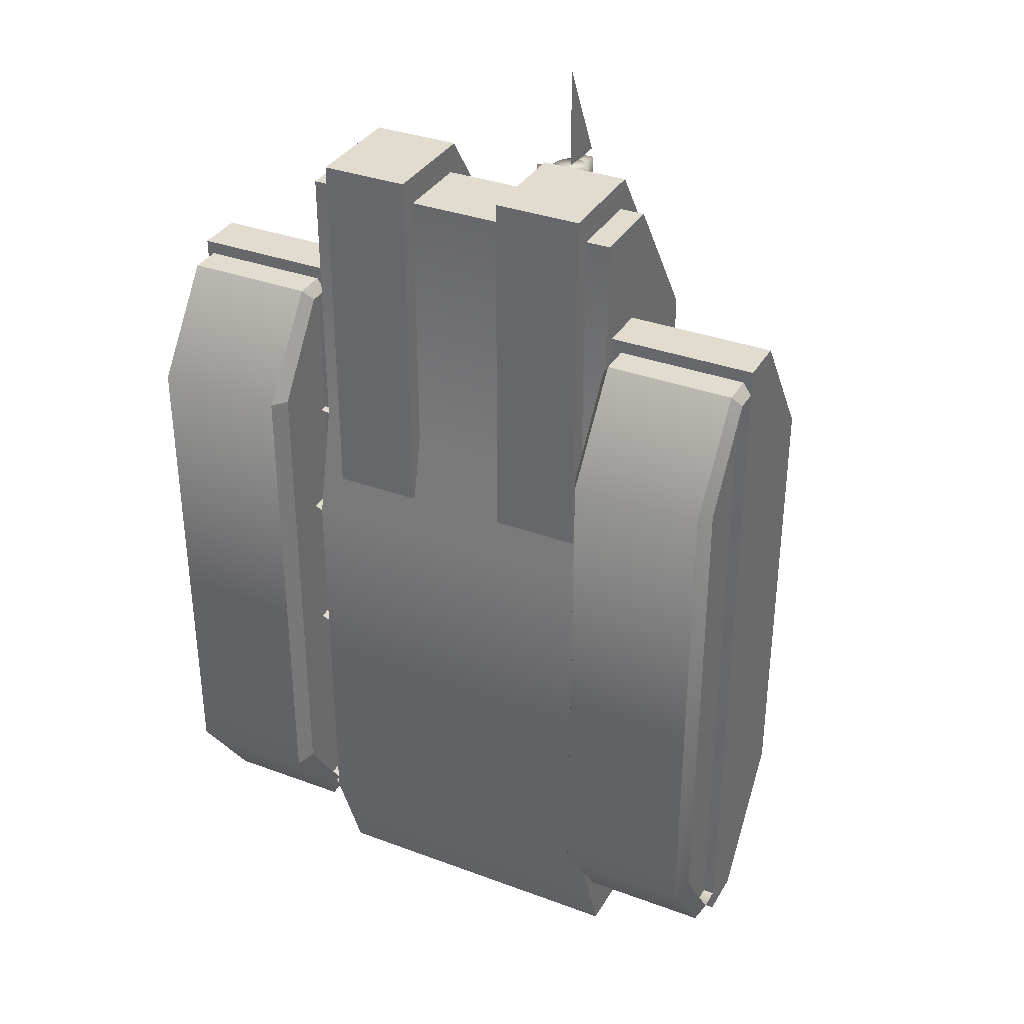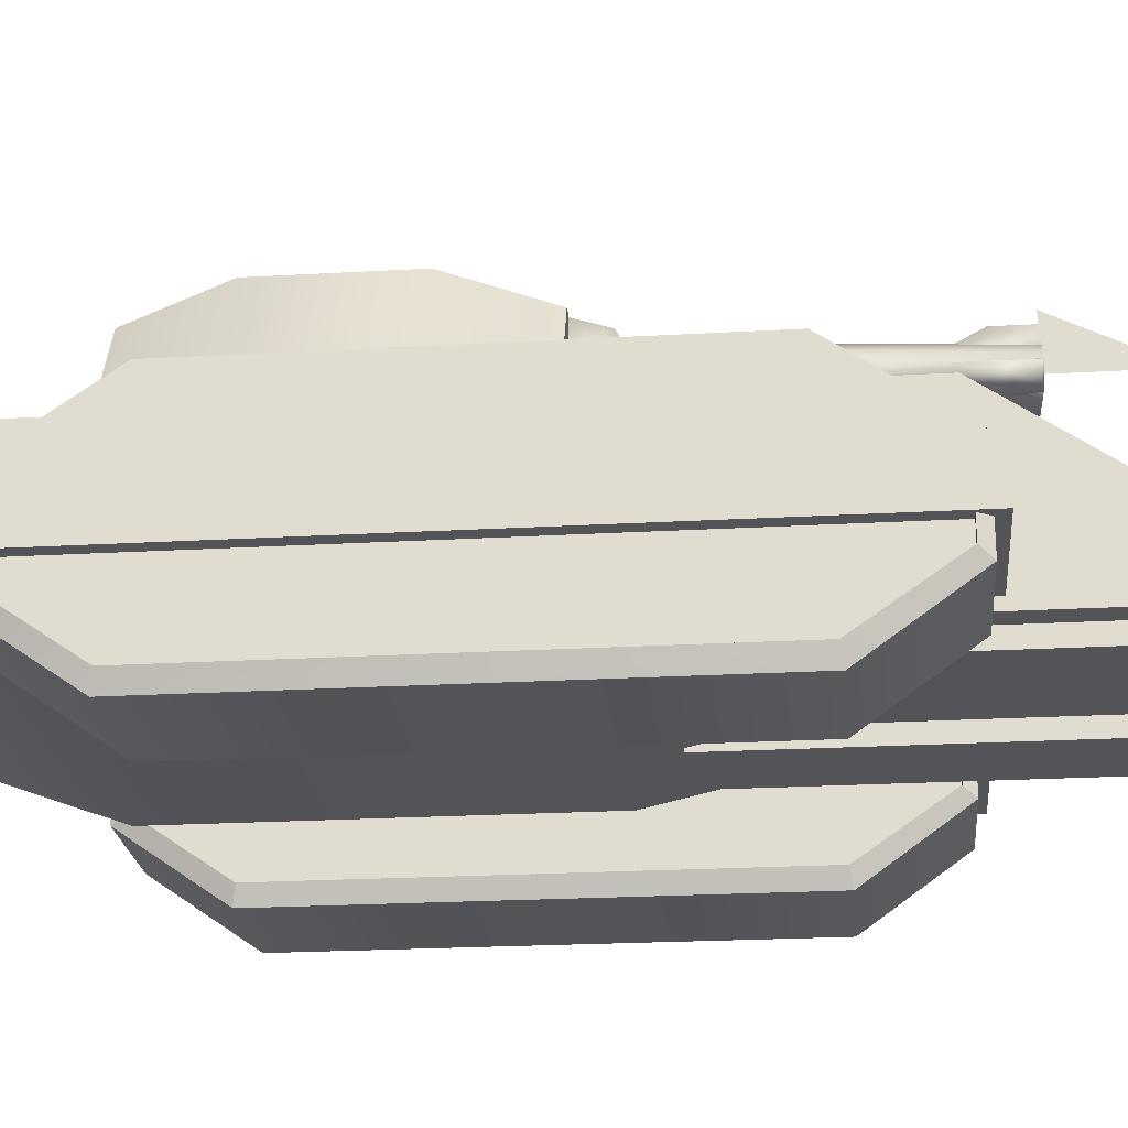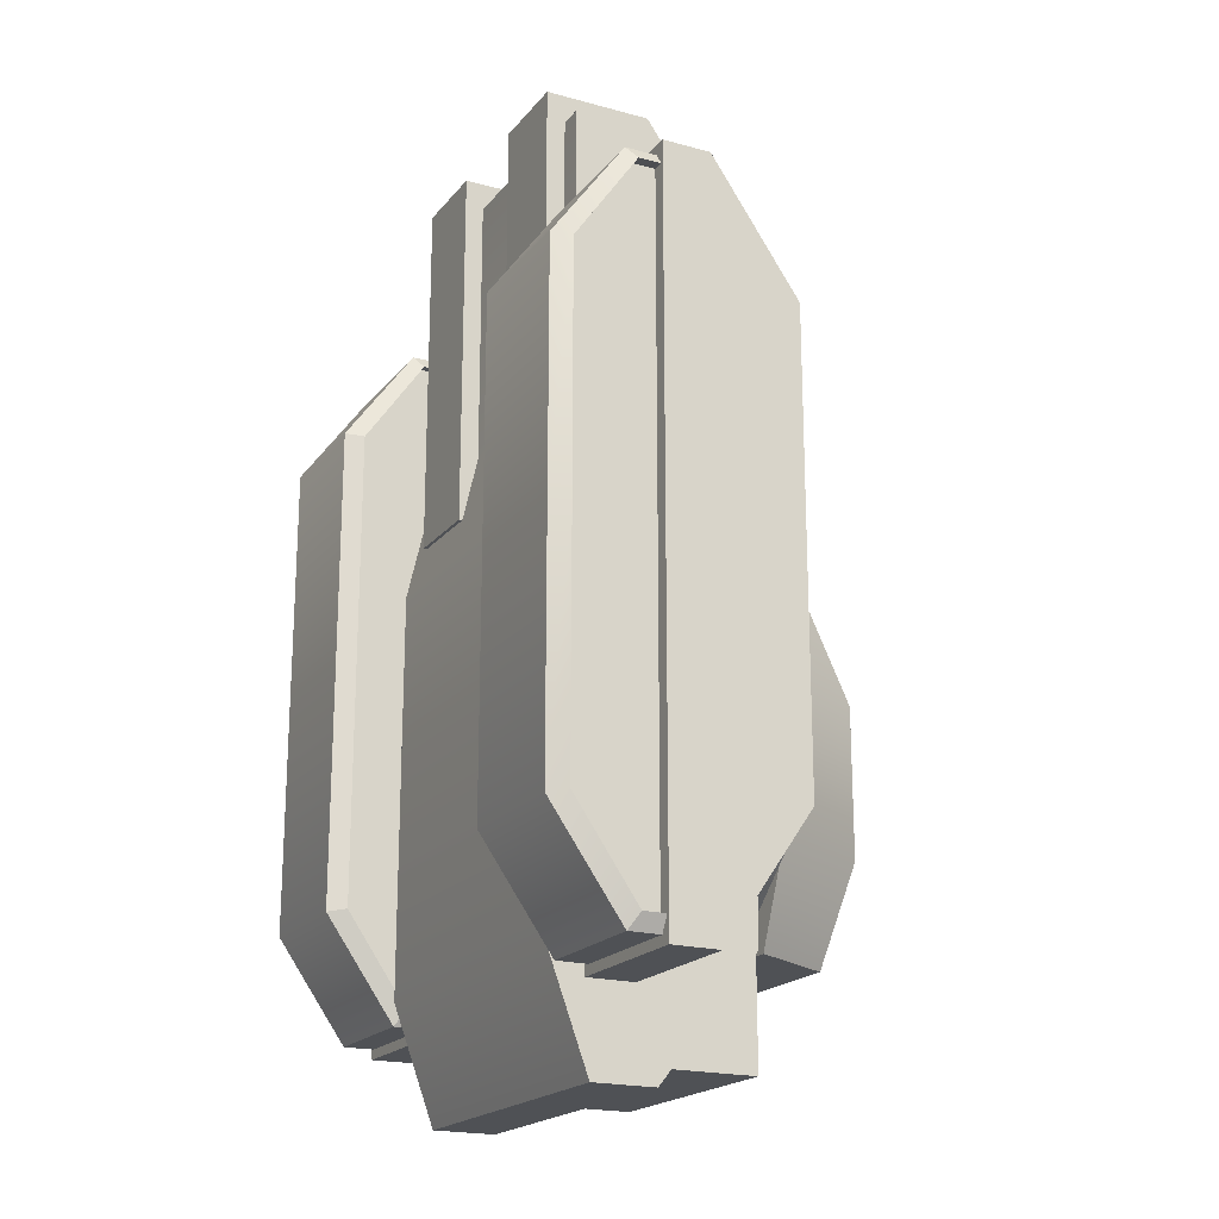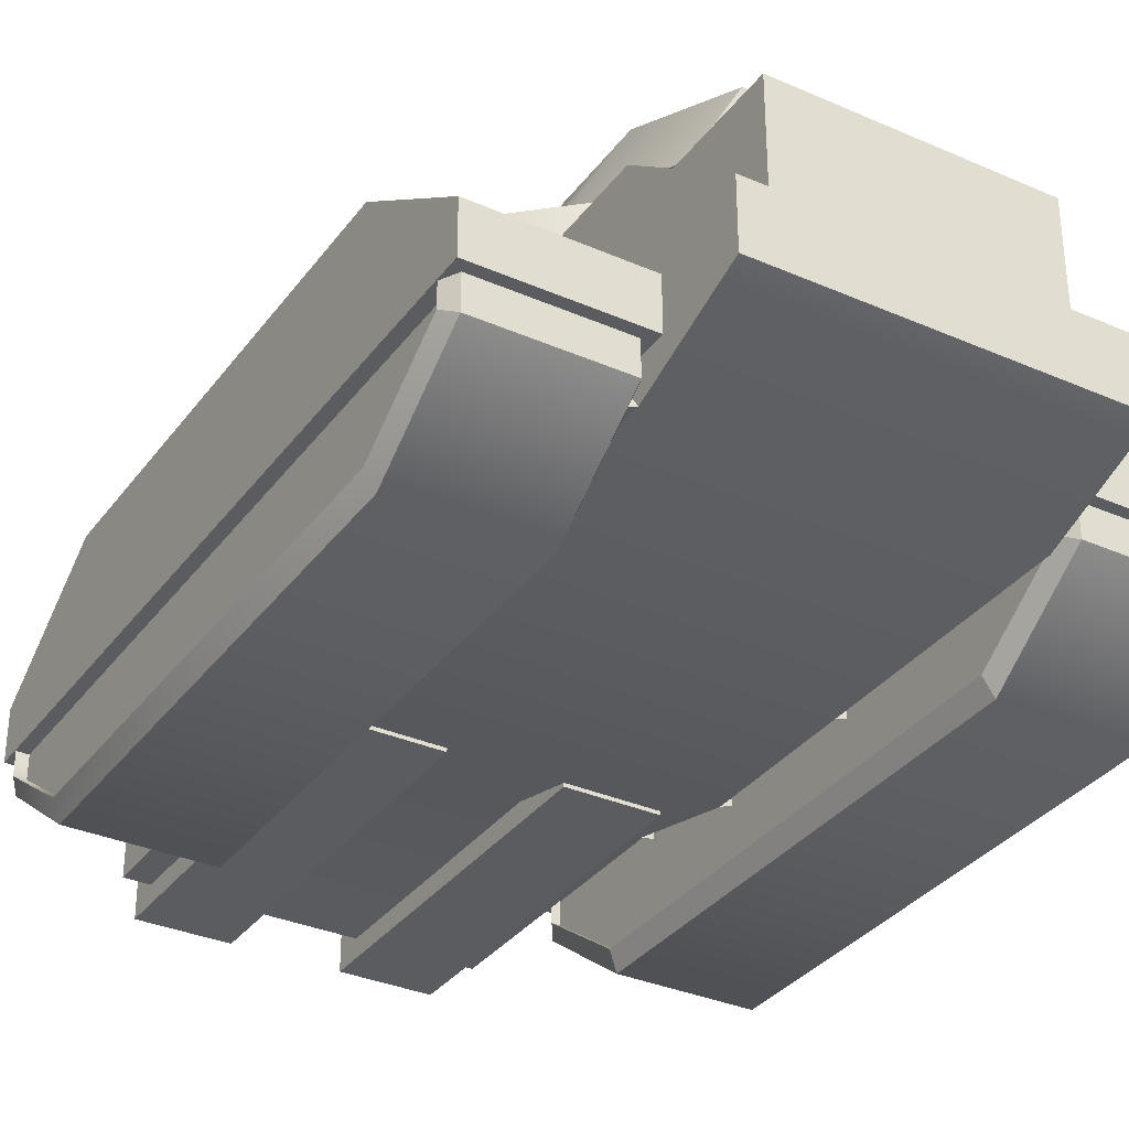
<metadata>
{"format":"obj","ext":"obj","renderer":"f3d","projection":"perspective","resolution":1024,"background":"white","views":[{"elev":34.4,"azim":26.5,"up":"+Z"},{"elev":-23.1,"azim":-84.4,"up":"+Y"},{"elev":-19.6,"azim":63.0,"up":"+Z"},{"elev":-33.6,"azim":149.1,"up":"+Y"}]}
</metadata>
<code>
o base,ox=-0.00,oy=4.00,oz=0.00,p=,mx=-0.00,my=7.00,mz=0.00,r=19.00,h=16.00,t1=cor_color.dds,t2=cor_other.dds
v -5.866 2.277 2.745
v -5.866 9.658 2.745
v -5.866 9.658 -2.745
v -5.866 2.277 -2.745
v 10.2 3.801 2.745
v 10.2 8.501 2.745
v 10.2 8.501 6.769
v 10.2 3.801 6.769
v -6.833 8.498 -7.302
v -6.833 10.73 -7.302
v -2.83 10.73 -10.9
v -2.83 8.498 -10.9
v 5.866 9.658 -2.745
v 10.2 8.501 -2.745
v 10.2 8.502 -6.769
v 5.866 9.658 -6.769
v 5.866 9.658 -11.46
v 5.866 6.08 -15.94
v -5.866 6.08 -15.94
v -5.866 9.658 -11.46
v -5.866 9.658 -6.769
v 5.866 3.801 -15.94
v -5.866 3.801 -15.94
v 11.18 3.62 12.84
v 11.18 5.352 12.84
v 5.842 5.352 12.84
v 5.842 3.62 12.84
v 5.842 3.62 -12.84
v 5.842 5.352 -12.84
v 11.18 5.352 -12.84
v 11.18 3.62 -12.84
v 5.866 3.201 16.64
v 5.866 6.08 16.64
v -5.866 6.08 16.64
v -5.866 3.201 16.64
v 10.2 3.801 -6.769
v 10.2 3.801 -2.745
v -4.372 10.43 -15.1
v -4.372 6.653 -15.1
v -4.372 6.653 -9.204
v -4.372 10.43 -9.204
v -4.973 6.391 17.65
v -1.829 6.391 17.65
v -1.829 10.27 12.04
v -4.973 10.27 12.04
v 4.973 2.523 17.65
v 1.829 2.523 17.65
v 1.829 2.523 4.369
v 4.973 2.523 4.369
v -10.2 3.801 -2.745
v -10.2 8.501 -2.745
v -10.2 8.502 -6.769
v -10.2 3.801 -6.769
v 6.833 8.498 -2.212
v 6.833 10.73 -2.212
v 2.83 10.73 1.388
v 2.83 8.498 1.388
v 4.973 10.27 12.04
v 4.973 10.27 4.369
v 1.829 10.27 4.369
v 1.829 10.27 12.04
v 1.829 6.391 17.65
v 4.973 6.391 17.65
v -11.18 8.528 8.243
v -11.18 5.352 12.84
v -5.842 5.352 12.84
v -5.842 8.528 8.243
v -11.18 5.352 -12.84
v -11.18 8.528 -8.243
v -5.842 8.528 -8.243
v -5.842 5.352 -12.84
v -5.842 3.62 -12.84
v -11.18 3.62 -12.84
v 4.372 10.43 -9.204
v 4.372 6.653 -9.204
v 4.372 6.653 -15.1
v 4.372 10.43 -15.1
v 6.833 8.498 -7.302
v 6.833 10.73 -7.302
v 5.866 2.277 -2.745
v 5.866 9.658 2.745
v 5.866 2.277 2.745
v -6.833 8.498 -2.212
v -6.833 10.73 -2.212
v -11.18 3.62 12.84
v -5.842 3.62 12.84
v 5.842 8.528 -8.243
v 11.18 8.528 -8.243
v -1.829 2.523 17.65
v -4.973 2.523 17.65
v -4.973 2.523 4.369
v -1.829 2.523 4.369
v -5.866 9.658 6.769
v -10.2 8.501 6.769
v -10.2 3.801 6.769
v -5.866 3.201 6.769
v -10.2 3.801 2.745
v -10.2 8.501 2.745
v 5.866 2.277 -11.77
v -5.866 2.277 -11.77
v 5.866 9.658 6.769
v -4.973 10.27 4.369
v -1.829 10.27 4.369
v 5.866 9.658 11.46
v -5.866 9.658 11.46
v 5.866 3.201 6.769
v 11.18 8.528 8.243
v 5.842 8.528 8.243
v 2.83 10.73 -10.9
v 2.83 8.498 -10.9
v 10.64 3.62 -12.2
v 6.385 3.62 -12.2
v 6.385 3.62 4e-06
v 10.64 3.62 4e-06
v 6.385 3.62 12.2
v 10.64 3.62 12.2
v -2.83 10.73 1.388
v -2.83 8.498 1.388
v 11.18 3.62 4e-06
v 5.842 3.62 4e-06
v -5.842 3.62 4e-06
v -11.18 3.62 4e-06
v -11.18 8.528 4e-06
v -5.842 8.528 4e-06
v 11.18 8.528 4e-06
v 5.842 8.528 4e-06
v -10.64 3.62 -12.2
v -6.385 3.62 4e-06
v -6.385 3.62 -12.2
v -10.64 3.62 4e-06
v -6.385 3.62 12.2
v -10.64 3.62 12.2
f 1 2 3
f 1 3 4
f 5 6 7
f 5 7 8
f 9 10 11
f 9 11 12
f 12 11 109
f 12 109 110
f 109 79 110
f 110 79 78
f 13 14 15
f 13 15 16
f 17 18 19
f 17 19 20
f 17 20 21
f 17 21 16
f 21 52 51
f 21 51 3
f 2 98 94
f 2 94 93
f 101 7 6
f 101 6 81
f 13 16 21
f 13 21 3
f 34 33 104
f 34 104 105
f 104 93 105
f 104 101 93
f 101 2 93
f 101 81 2
f 81 3 2
f 81 13 3
f 19 18 22
f 19 22 23
f 24 25 26
f 24 26 27
f 28 29 30
f 28 30 31
f 32 33 34
f 32 34 35
f 36 15 14
f 36 14 37
f 38 39 40
f 38 40 41
f 42 43 44
f 42 44 45
f 44 103 102
f 44 102 45
f 46 47 48
f 46 48 49
f 50 51 52
f 50 52 53
f 54 55 56
f 54 56 57
f 57 56 117
f 57 117 118
f 117 84 118
f 118 84 83
f 58 59 60
f 58 60 61
f 62 63 58
f 62 58 61
f 64 65 66
f 64 66 67
f 68 69 70
f 68 70 71
f 67 123 64
f 67 124 123
f 124 70 123
f 123 70 69
f 72 73 68
f 72 68 71
f 74 75 76
f 74 76 77
f 78 79 55
f 78 55 54
f 80 13 81
f 80 81 82
f 83 84 10
f 83 10 9
f 85 86 66
f 85 66 65
f 30 29 87
f 30 87 88
f 26 25 107
f 26 107 108
f 125 88 87
f 125 87 126
f 125 126 108
f 125 108 107
f 89 90 91
f 89 91 92
f 89 43 42
f 89 42 90
f 93 94 95
f 93 95 96
f 3 51 50
f 3 50 4
f 81 6 5
f 81 5 82
f 80 37 14
f 80 14 13
f 1 97 98
f 1 98 2
f 16 15 36
f 16 36 99
f 100 53 52
f 100 52 21
f 74 77 38
f 74 38 41
f 95 94 98
f 95 98 97
f 48 60 59
f 48 59 49
f 91 102 103
f 91 103 92
f 46 63 62
f 46 62 47
f 77 76 39
f 77 39 38
f 106 8 7
f 106 7 101
f 4 82 1
f 80 82 4
f 100 80 4
f 100 99 80
f 100 22 99
f 100 23 22
f 32 35 96
f 32 96 106
f 96 1 106
f 106 1 82
f 111 112 113
f 111 113 114
f 113 115 114
f 114 115 116
f 119 24 27
f 119 27 120
f 119 120 31
f 120 28 31
f 73 72 121
f 73 121 122
f 121 86 122
f 122 86 85
f 47 60 48
f 47 62 60
f 62 61 60
f 21 23 100
f 21 19 23
f 21 20 19
f 93 34 105
f 93 35 34
f 93 96 35
f 106 101 104
f 106 104 32
f 104 33 32
f 92 103 44
f 92 44 89
f 44 43 89
f 102 42 45
f 102 90 42
f 102 91 90
f 99 17 16
f 99 22 17
f 17 22 18
f 85 65 64
f 85 64 123
f 85 123 122
f 123 69 122
f 122 69 68
f 122 68 73
f 72 71 70
f 72 70 124
f 72 124 121
f 124 67 121
f 121 67 66
f 121 66 86
f 24 107 25
f 24 125 107
f 24 119 125
f 125 119 88
f 119 30 88
f 119 31 30
f 28 87 29
f 28 126 87
f 28 120 126
f 126 120 108
f 120 26 108
f 120 27 26
f 49 59 58
f 49 58 46
f 58 63 46
f 127 128 129
f 127 130 128
f 130 131 128
f 130 132 131
f 79 109 11
f 84 11 10
f 84 79 11
f 84 56 79
f 56 55 79
f 84 117 56
o turret,ox=-0.00,oy=9.11,oz=-4.75,p=base,
v -2.148 14.19 1.569
v -3.212 15.03 -2.044
v -5.382 11 -2.044
v -3.878 11 1.569
v 2.148 14.19 1.569
v 3.212 15.03 -2.044
v 5.382 11 -2.044
v 3.878 11 1.569
v -2.148 14.19 -11.08
v -3.878 11 -11.08
v -5.382 11 -7.469
v -3.212 15.03 -7.469
v 3.212 15.03 -7.469
v 5.382 11 -7.469
v 3.878 11 -11.08
v 2.148 14.19 -11.08
f 133 134 135
f 133 135 136
f 141 142 143
f 141 143 144
f 134 144 143
f 134 143 135
f 137 138 134
f 137 134 133
f 145 148 141
f 145 141 144
f 138 145 144
f 138 144 134
f 139 138 137
f 139 137 140
f 145 146 147
f 145 147 148
f 146 145 138
f 146 138 139
f 135 143 146
f 135 146 139
f 140 136 135
f 140 135 139
f 143 142 147
f 143 147 146
f 140 137 133
f 140 133 136
f 141 148 147
f 141 147 142
o barrel,ox=-0.00,oy=-0.53,oz=6.29,p=turret,
v -0.316 13.33 14.54
v 0.3678 13.24 14.47
v 0.3678 13.94 14.47
v -0.3793 13.94 14.47
v 0.696 12.71 14.47
v 0.2482 12.15 14.56
v 0.9695 11.76 14.47
v 1.343 12.37 14.47
v -0.2524 12.15 14.56
v -0.7077 12.71 14.47
v -1.355 12.37 14.47
v -0.9812 11.76 14.47
v 0.3225 12.11 11.77
v 0.9695 11.76 13.08
v 0.3678 13.24 11.77
v 0.3678 13.94 13.08
v -1.355 12.37 13.08
v -0.7077 12.71 11.77
v 1.343 12.37 13.08
v 0.696 12.71 11.77
v -0.3793 13.94 13.08
v -0.3793 13.24 11.77
v -0.3341 12.11 11.77
v -0.9812 11.76 13.08
v -1.819 13.65 2.854
v -1.819 14.08 1.51
v -1.819 12.6 3.411
v -1.819 13.65 0.1655
v -1.819 12.6 -0.3914
v -1.819 11.12 1.51
v -1.819 11.55 2.854
v -1.819 11.55 0.1655
v 1.82 13.65 0.1655
v 1.82 14.08 1.51
v 1.82 13.65 2.854
v 1.82 11.55 2.854
v 1.82 12.6 3.411
v 1.82 11.55 0.1655
v 1.82 12.6 -0.3914
v 1.82 11.12 1.51
v -1.477 13.15 4.892
v 0.6118 13.92 4.892
v -0.6118 13.92 4.892
v -1.477 12.06 4.892
v -0.6118 11.28 4.892
v 1.477 12.06 4.892
v 1.477 13.15 4.892
v 0.6118 11.28 4.892
v 0.2482 13.23 14.56
v -0.6063 12.91 14.56
v -0.7614 12.37 14.54
v 0.6021 12.47 14.56
v 0.6021 12.91 14.56
v 1.477 13.15 1.814
v 1.477 12.06 1.814
v 0.6118 13.92 1.814
v 0.6118 11.28 1.814
v -0.6118 13.92 1.814
v -0.6118 11.28 1.814
v -1.477 13.15 1.814
v -1.477 12.06 1.814
v 1.315 13.09 4.839
v 1.315 12.12 4.839
v 0.5446 13.77 4.839
v 0.5446 11.43 4.839
v -0.5446 13.77 4.839
v -0.5446 11.43 4.839
v -1.315 13.09 4.839
v -1.315 12.12 4.839
f 149 150 151
f 149 151 152
f 150 163 151
f 163 164 151
f 169 170 152
f 170 149 152
f 170 169 163
f 163 169 164
f 169 152 164
f 164 152 151
f 153 154 155
f 153 155 156
f 154 161 155
f 161 162 155
f 156 155 162
f 156 162 167
f 162 161 167
f 167 161 168
f 153 156 168
f 156 167 168
f 157 158 159
f 157 159 160
f 165 159 166
f 159 158 166
f 171 160 172
f 171 157 160
f 166 171 172
f 166 172 165
f 172 160 165
f 165 160 159
f 173 174 175
f 174 176 177
f 174 177 175
f 175 177 178
f 175 178 179
f 177 180 178
f 181 182 183
f 184 183 185
f 184 181 183
f 184 186 181
f 186 187 181
f 184 188 186
f 174 182 181
f 174 181 176
f 174 173 182
f 182 173 183
f 181 187 176
f 176 187 177
f 173 175 183
f 183 175 185
f 187 186 177
f 177 186 180
f 175 179 185
f 185 179 184
f 186 188 180
f 180 188 178
f 178 184 179
f 188 184 178
f 189 190 191
f 189 192 193
f 189 193 190
f 190 193 194
f 190 194 195
f 193 196 194
f 202 195 194
f 202 194 203
f 202 204 195
f 195 204 190
f 194 196 203
f 203 196 205
f 206 190 204
f 206 191 190
f 205 196 193
f 205 193 207
f 206 208 191
f 191 208 189
f 193 192 207
f 207 192 209
f 209 189 208
f 209 192 189
f 197 149 198
f 157 198 199
f 157 197 198
f 157 200 197
f 200 201 197
f 157 154 200
f 210 201 200
f 210 200 211
f 210 212 201
f 201 212 197
f 200 154 211
f 211 154 213
f 214 197 212
f 149 197 214
f 213 154 157
f 213 157 215
f 216 149 214
f 198 149 216
f 199 215 157
f 217 215 199
f 217 198 216
f 217 199 198
o flare,ox=-0.00,oy=0.00,oz=12.96,p=barrel,,e=0
v 0 12.58 14.5
v 0 12.58 18.5
v 0 14.58 14.5
f 218 219 220
o rtrack,ox=-0.00,oy=0.00,oz=0.00,p=base,
v -5.954 2.763 11.97
v -5.954 0.5143 8.714
v -6.254 0.5143 8.714
v -6.254 2.763 11.97
v -5.954 3.563 11.97
v -11.19 3.563 11.97
v -10.89 3.563 12.41
v -6.254 3.563 12.41
v -6.254 2.433 12.41
v -6.254 -0.1457 8.824
v -5.954 3.563 -11.97
v -5.954 2.763 -11.97
v -6.254 2.433 -12.52
v -6.254 3.563 -12.52
v -5.954 0.5143 -8.711
v -6.254 -0.1457 -8.821
v -11.19 3.563 -11.97
v -10.89 3.563 -12.52
v -6.254 3.563 -11.97
v -6.254 2.763 -11.97
v -6.254 0.5143 -8.711
v -6.254 3.563 11.97
v -11.19 2.763 11.97
v -10.79 3.563 11.97
v -10.79 2.763 11.97
v -11.19 2.763 -11.97
v -10.89 2.433 -12.52
v -10.89 2.433 12.41
v -11.19 0.5143 8.714
v -10.89 -0.1457 8.824
v -11.19 0.5143 -8.711
v -10.89 -0.1457 -8.821
v -10.79 2.763 -11.97
v -10.79 3.563 -11.97
v -10.79 3.563 -8.711
v -10.79 0.5143 -8.711
v -10.79 3.563 8.714
v -10.79 0.5143 8.714
v -6.254 3.563 -8.711
v -6.254 3.563 8.714
v -5.954 0.5143 0.001333
v -6.254 -0.1457 0.001333
v -6.254 0.5143 0.001333
v -5.954 3.563 -8.711
v -6.254 3.563 0.001337
v -5.954 3.563 0.001337
v -5.954 3.563 8.714
v -11.19 3.563 -8.711
v -11.19 3.563 0.001337
v -10.79 3.563 0.001337
v -11.19 3.563 8.714
v -10.89 -0.1457 0.001333
v -11.19 0.5143 0.001333
v -10.79 0.5143 0.001333
f 221 222 223
f 221 223 224
f 225 226 227
f 225 227 228
f 222 221 229
f 222 229 230
f 231 232 233
f 231 233 234
f 232 235 236
f 232 236 233
f 221 225 228
f 221 228 229
f 237 231 234
f 237 234 238
f 232 231 239
f 232 239 240
f 235 232 240
f 235 240 241
f 225 221 224
f 225 224 242
f 243 226 244
f 243 244 245
f 237 246 253
f 237 253 254
f 246 251 256
f 246 256 253
f 249 243 245
f 249 245 258
f 251 274 256
f 251 273 274
f 273 258 274
f 273 249 258
f 246 237 238
f 246 238 247
f 234 233 247
f 234 247 238
f 227 248 229
f 227 229 228
f 243 249 250
f 243 250 248
f 251 246 247
f 251 247 252
f 249 272 250
f 249 273 272
f 273 252 272
f 273 251 252
f 226 243 248
f 226 248 227
f 255 254 253
f 255 253 256
f 257 258 245
f 257 245 244
f 256 270 255
f 256 274 270
f 274 258 270
f 270 258 257
f 259 241 240
f 259 240 239
f 260 242 224
f 260 224 223
f 223 265 260
f 223 263 265
f 263 241 265
f 265 241 259
f 261 222 230
f 261 230 262
f 261 262 235
f 262 236 235
f 261 235 241
f 261 241 263
f 261 263 222
f 263 223 222
f 231 259 239
f 231 264 259
f 265 259 264
f 266 265 264
f 266 260 265
f 266 267 260
f 267 242 260
f 267 225 242
f 268 237 254
f 268 254 255
f 269 268 255
f 269 255 270
f 269 270 271
f 270 257 271
f 226 271 257
f 226 257 244
f 250 229 248
f 230 229 250
f 272 230 250
f 272 262 230
f 236 262 272
f 236 272 252
f 247 236 252
f 247 233 236
o ltrack,ox=-0.00,oy=0.00,oz=0.00,p=base,
v 5.954 2.763 11.97
v 6.254 2.763 11.97
v 6.254 0.5143 8.714
v 5.954 0.5143 8.714
v 5.954 3.563 11.97
v 6.254 3.563 12.41
v 10.89 3.563 12.41
v 11.19 3.563 11.97
v 6.254 -0.1457 8.824
v 6.254 2.433 12.41
v 5.954 3.563 -11.97
v 6.254 3.563 -12.52
v 6.254 2.433 -12.52
v 5.954 2.763 -11.97
v 6.254 -0.1457 -8.821
v 5.954 0.5143 -8.711
v 11.19 3.563 -11.97
v 10.89 3.563 -12.52
v 6.254 2.763 -11.97
v 6.254 3.563 -11.97
v 6.254 0.5143 -8.711
v 6.254 3.563 11.97
v 11.19 2.763 11.97
v 10.79 2.763 11.97
v 10.79 3.563 11.97
v 11.19 2.763 -11.97
v 10.89 2.433 -12.52
v 10.89 2.433 12.41
v 10.89 -0.1457 8.824
v 11.19 0.5143 8.714
v 11.19 0.5143 -8.711
v 10.89 -0.1457 -8.821
v 10.79 3.563 -11.97
v 10.79 2.763 -11.97
v 10.79 3.563 -8.711
v 10.79 0.5143 -8.711
v 10.79 3.563 8.714
v 10.79 0.5143 8.714
v 6.254 3.563 -8.711
v 6.254 3.563 8.714
v 5.954 0.5143 0.001333
v 6.254 -0.1457 0.001333
v 6.254 0.5143 0.001333
v 5.954 3.563 -8.711
v 6.254 3.563 0.001337
v 5.954 3.563 0.001337
v 5.954 3.563 8.714
v 11.19 3.563 -8.711
v 11.19 3.563 0.001337
v 10.79 3.563 0.001337
v 11.19 3.563 8.714
v 10.89 -0.1457 0.001333
v 11.19 0.5143 0.001333
v 10.79 0.5143 0.001333
f 275 276 277
f 275 277 278
f 279 280 281
f 279 281 282
f 278 283 284
f 278 284 275
f 285 286 287
f 285 287 288
f 288 287 289
f 288 289 290
f 275 284 280
f 275 280 279
f 291 292 286
f 291 286 285
f 288 293 294
f 288 294 285
f 290 295 293
f 290 293 288
f 279 296 276
f 279 276 275
f 297 298 299
f 297 299 282
f 291 307 308
f 291 308 300
f 300 308 310
f 300 310 305
f 304 312 298
f 304 298 297
f 305 310 328
f 305 328 327
f 328 312 327
f 327 312 304
f 300 301 292
f 300 292 291
f 286 292 301
f 286 301 287
f 281 280 284
f 281 284 302
f 297 302 303
f 297 303 304
f 305 306 301
f 305 301 300
f 304 303 326
f 304 326 327
f 326 306 327
f 327 306 305
f 282 281 302
f 282 302 297
f 309 310 308
f 309 308 307
f 311 299 298
f 311 298 312
f 310 309 324
f 310 324 328
f 324 312 328
f 324 311 312
f 313 294 293
f 313 293 295
f 314 277 276
f 314 276 296
f 277 314 319
f 277 319 317
f 319 295 317
f 319 313 295
f 315 283 278
f 315 316 283
f 315 290 316
f 316 290 289
f 315 295 290
f 315 317 295
f 315 278 317
f 317 278 277
f 285 294 313
f 285 313 318
f 319 318 313
f 320 318 319
f 320 319 314
f 320 314 321
f 314 296 321
f 321 296 279
f 322 307 291
f 309 307 322
f 323 309 322
f 323 324 309
f 323 325 324
f 324 325 311
f 282 311 325
f 282 299 311
f 303 302 284
f 303 284 283
f 326 303 283
f 326 283 316
f 289 326 316
f 306 326 289
f 301 306 289
f 301 289 287

</code>
